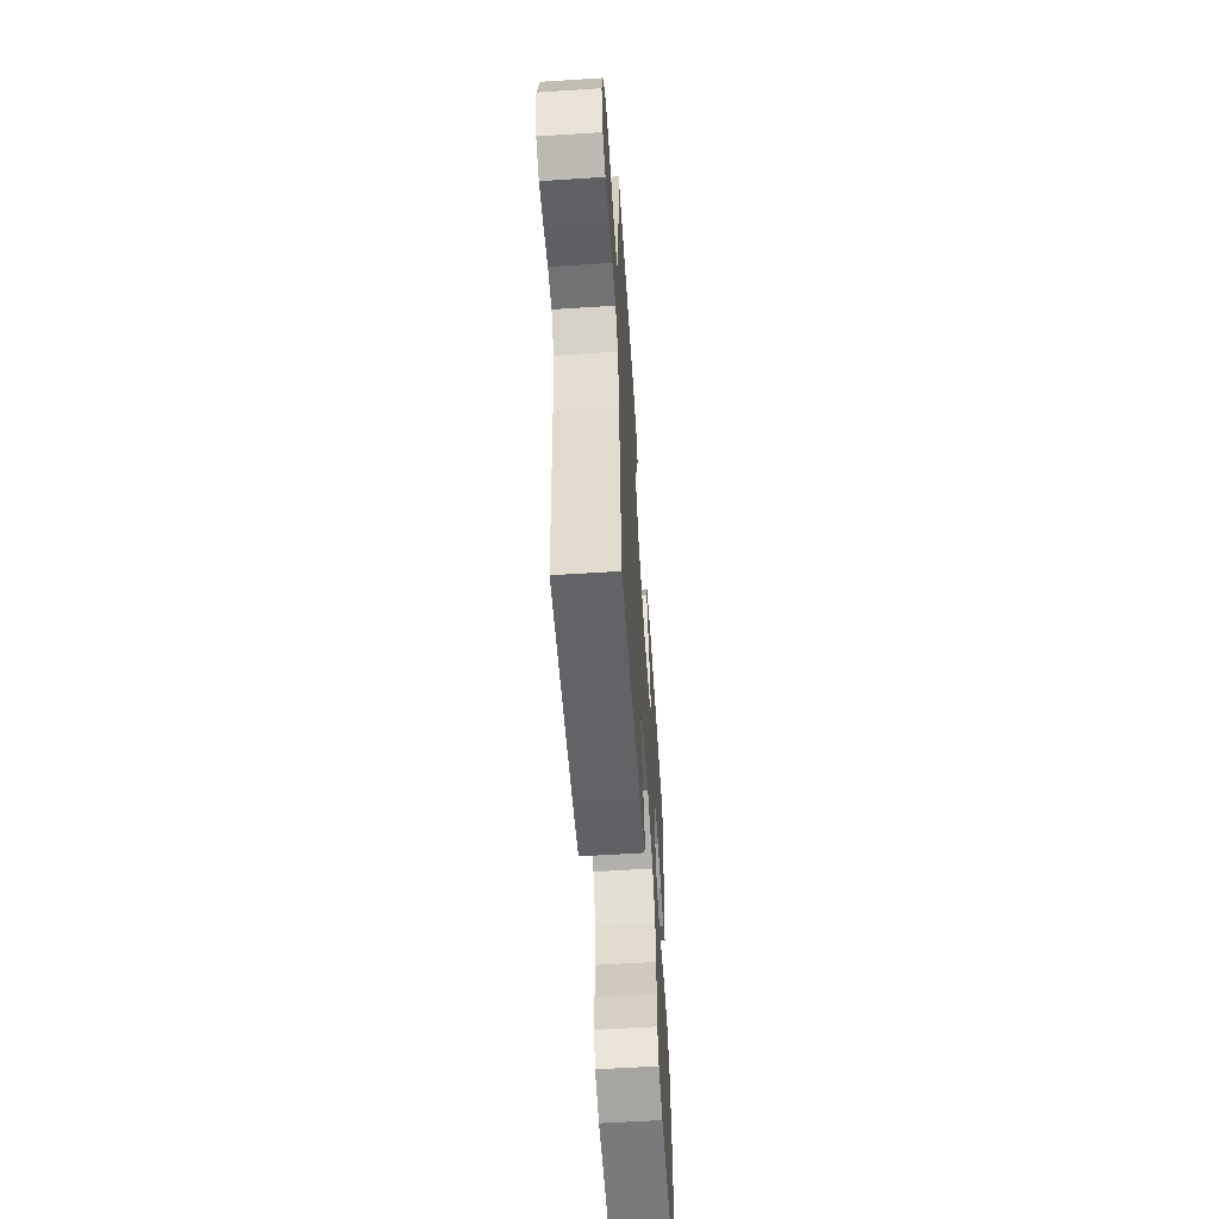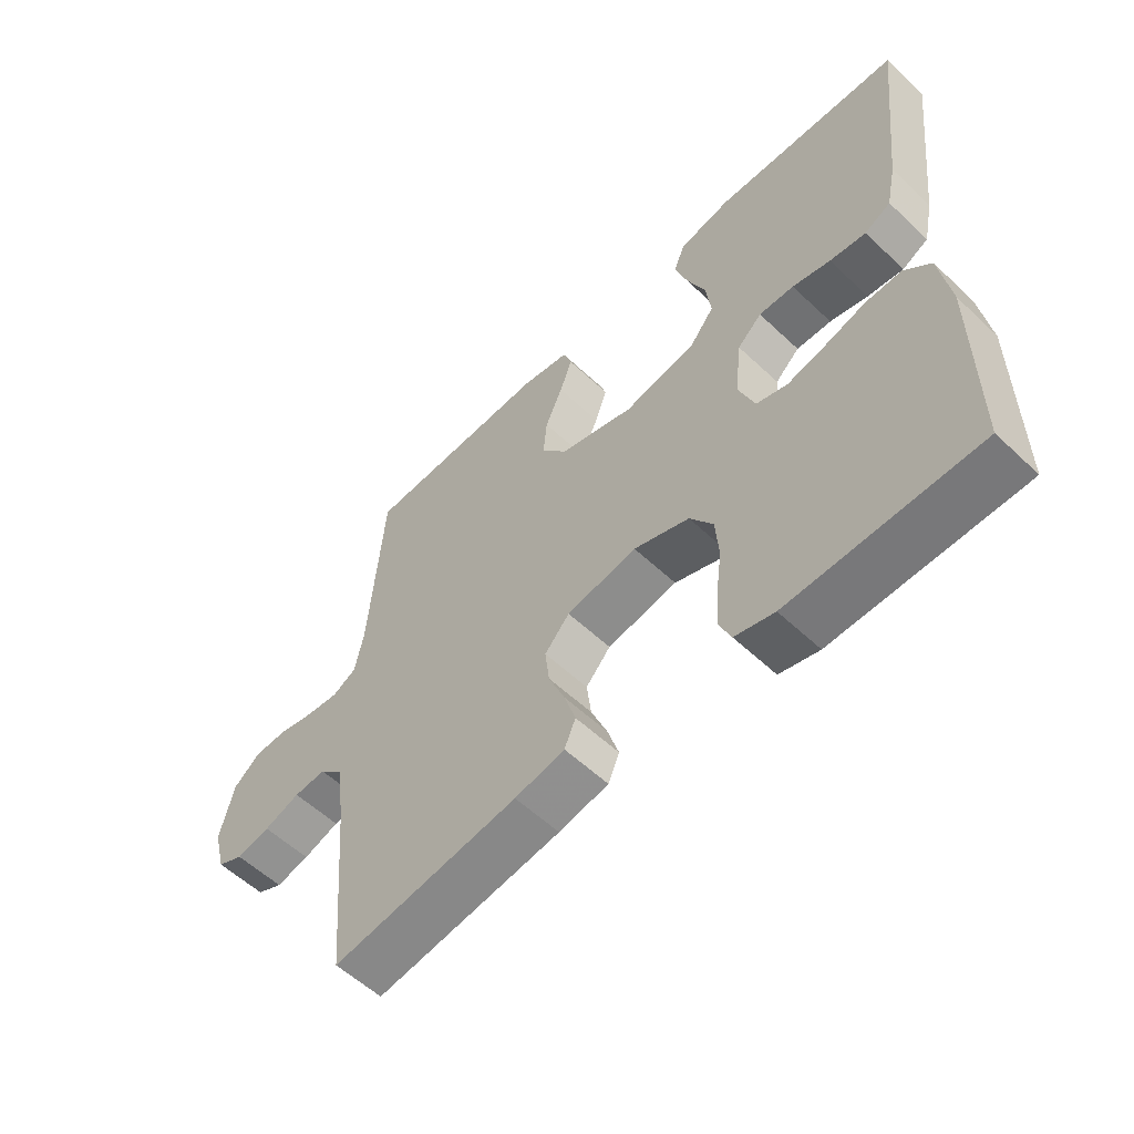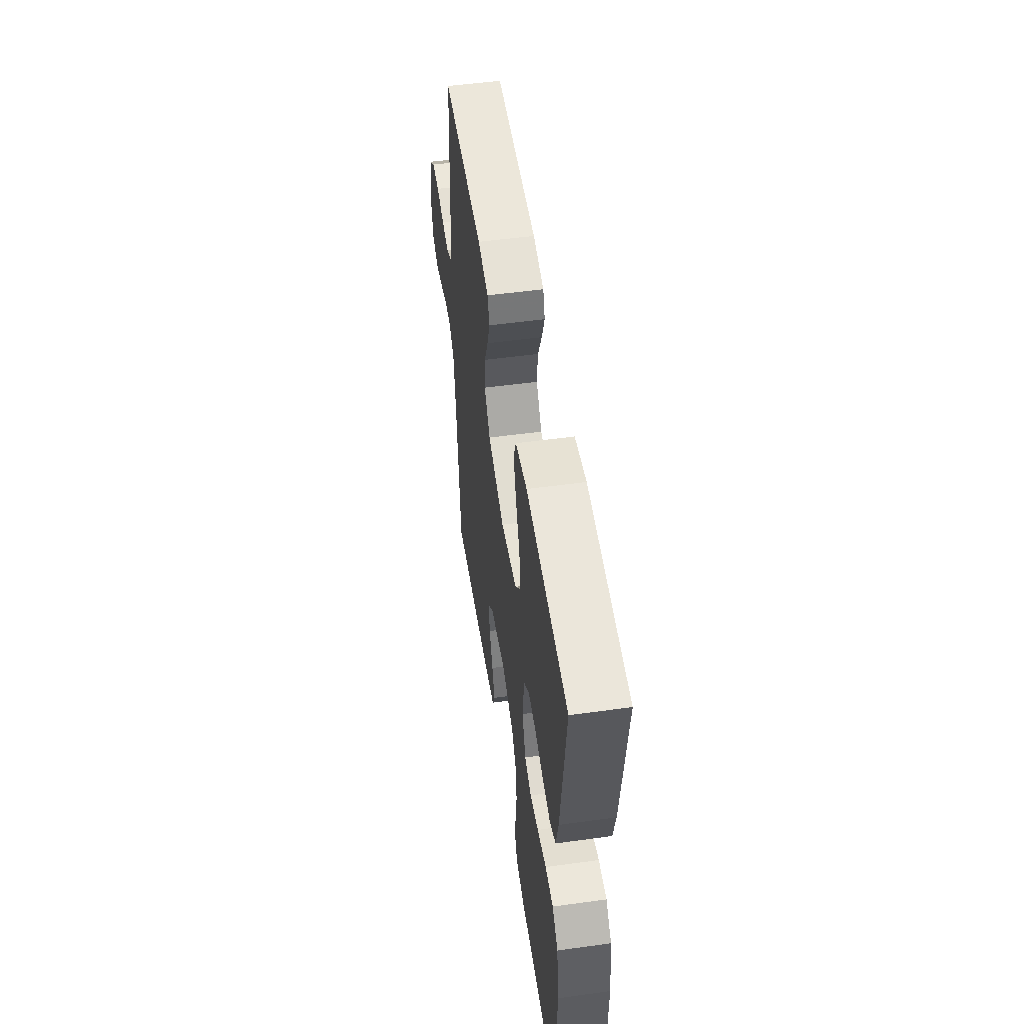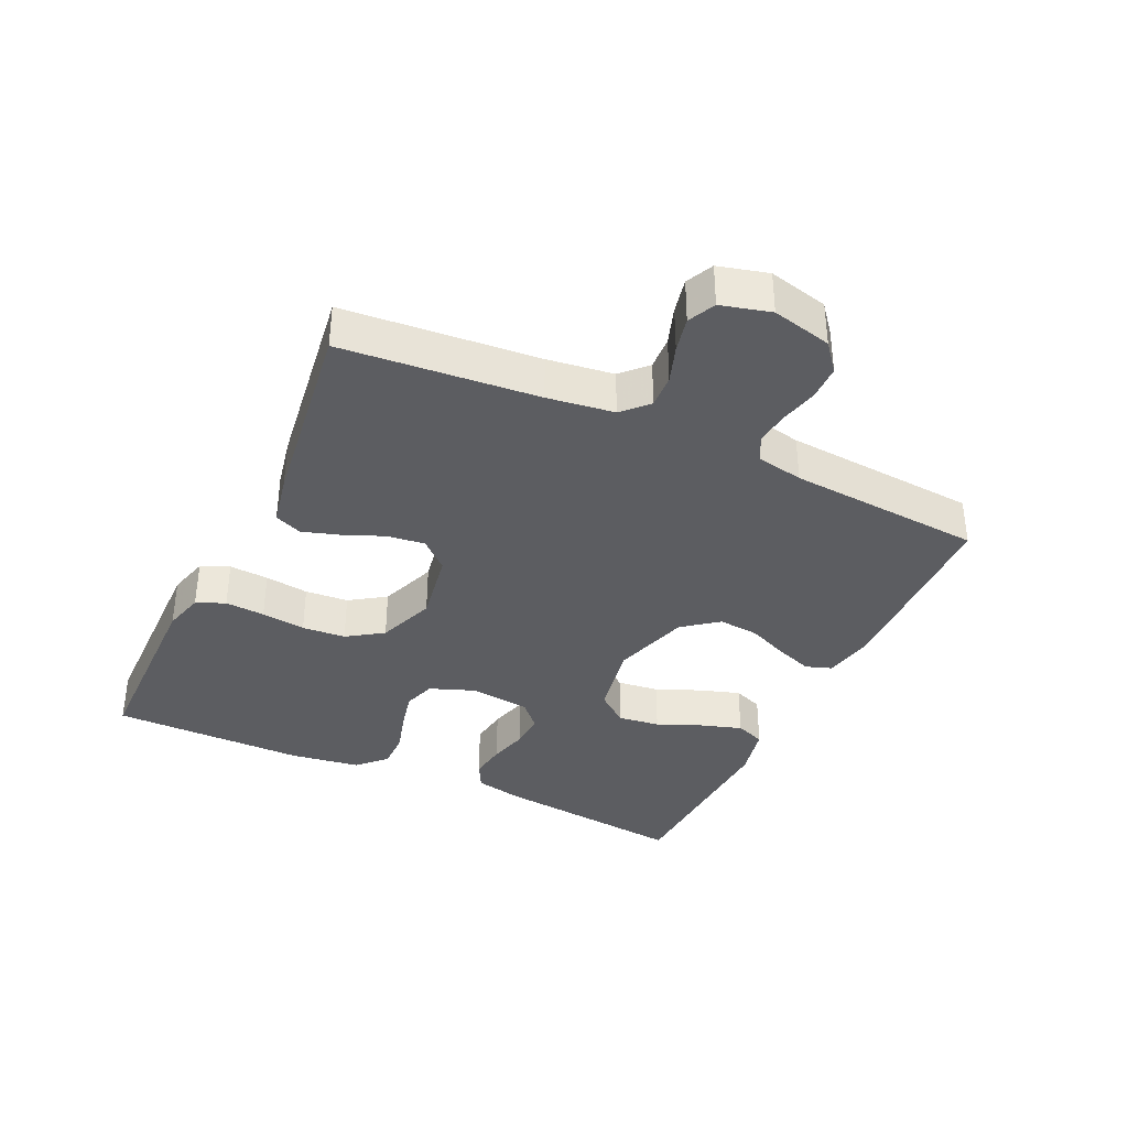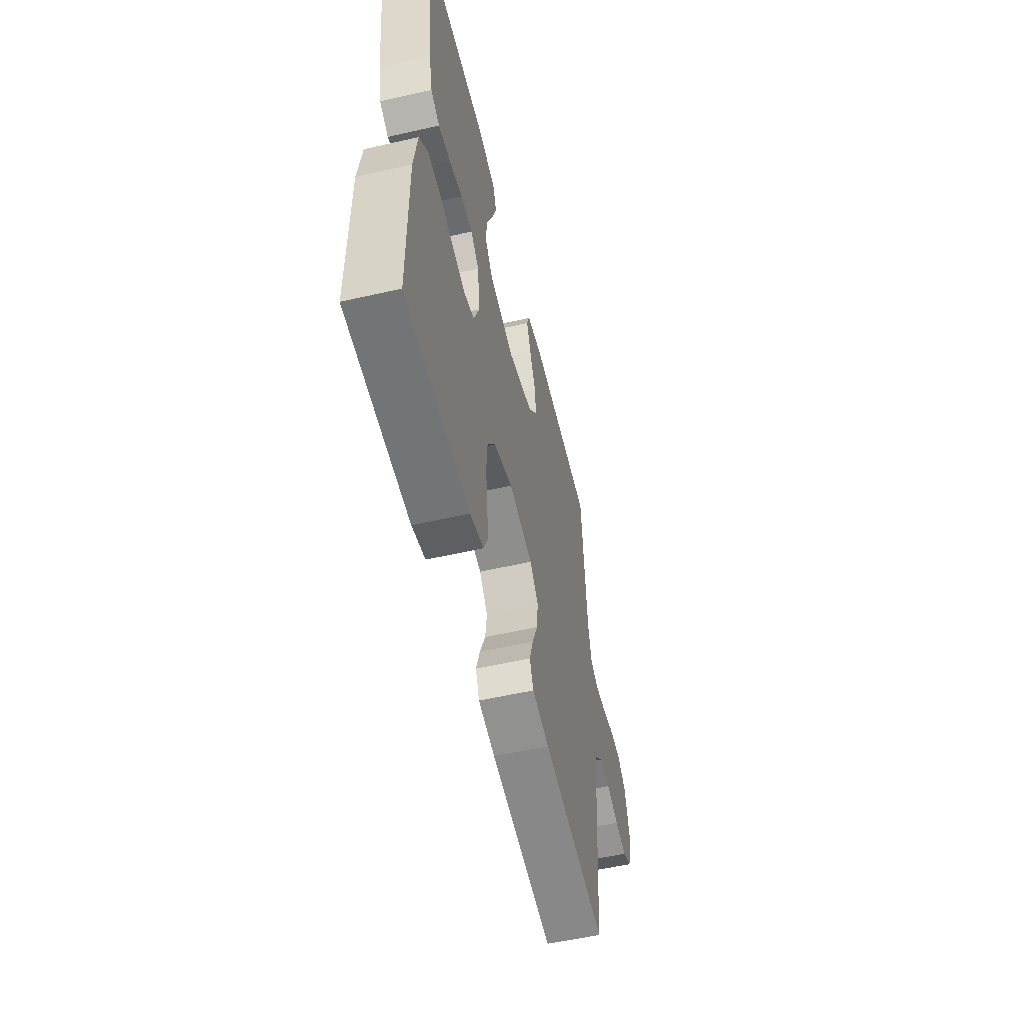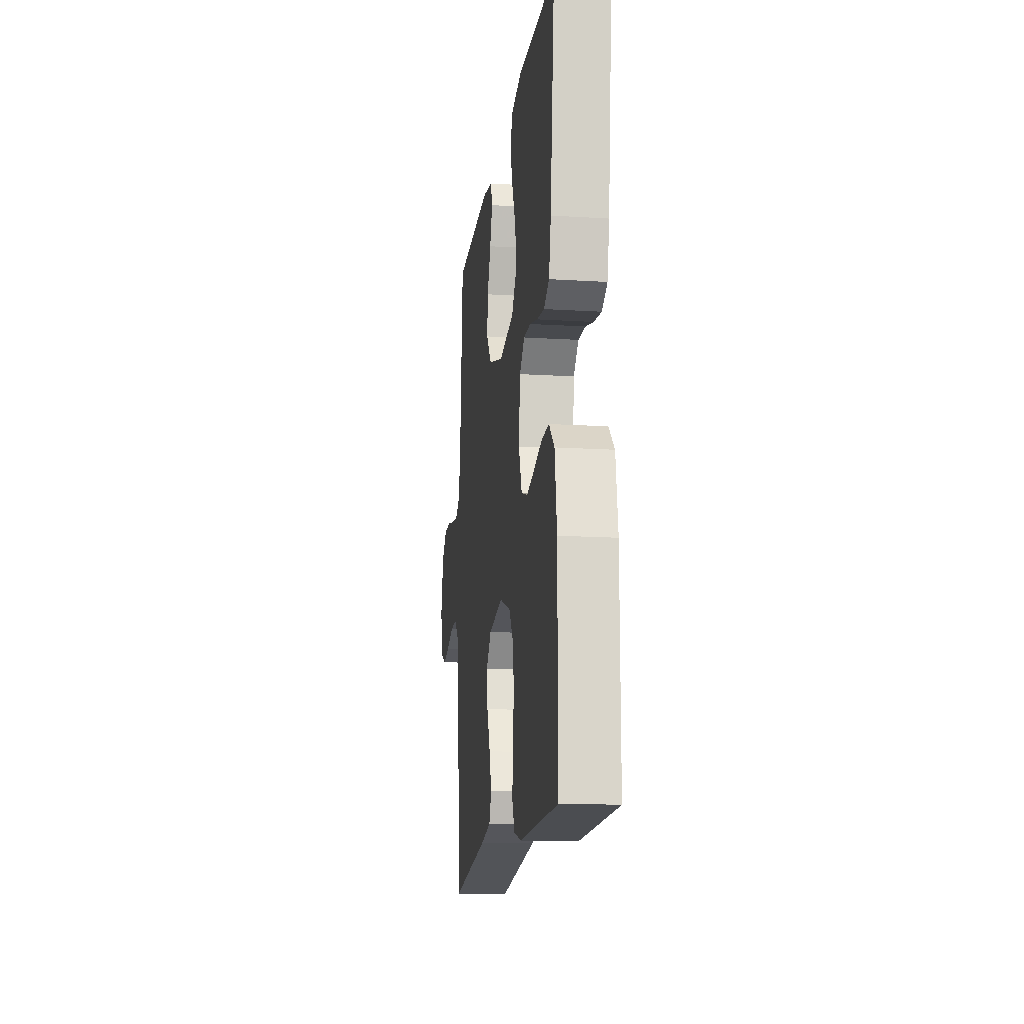
<metadata>
{"format":"obj","ext":"obj","renderer":"f3d","projection":"perspective","resolution":1024,"background":"white","views":[{"elev":-58.7,"azim":-86.2,"up":"+Z"},{"elev":-56.9,"azim":45.6,"up":"+Z"},{"elev":52.8,"azim":81.6,"up":"+Z"},{"elev":-36.5,"azim":-115.1,"up":"+Y"},{"elev":-55.3,"azim":103.5,"up":"+Z"},{"elev":-15.2,"azim":82.5,"up":"+Z"}]}
</metadata>
<code>
v -0.5 0.07 0.5
v -0.2 0.07 0.509
v -0.122 0.07 0.494
v -0.108 0.07 0.454
v -0.128 0.07 0.398
v -0.156 0.07 0.334
v -0.162 0.07 0.271
v -0.12 0.07 0.217
v 0 0.07 0.181
v 0.117 0.07 0.203
v 0.156 0.07 0.252
v 0.148 0.07 0.317
v 0.119 0.07 0.386
v 0.099 0.07 0.449
v 0.117 0.07 0.495
v 0.2 0.07 0.513
v 0.5 0.07 0.5
v 0.465 0.07 0.2
v 0.449 0.07 0.126
v 0.407 0.07 0.104
v 0.349 0.07 0.112
v 0.288 0.07 0.128
v 0.232 0.07 0.13
v 0.193 0.07 0.094
v 0.182 0.07 0
v 0.208 0.07 -0.069
v 0.258 0.07 -0.085
v 0.319 0.07 -0.071
v 0.385 0.07 -0.052
v 0.443 0.07 -0.051
v 0.485 0.07 -0.092
v 0.501 0.07 -0.2
v 0.5 0.07 -0.5
v 0.2 0.07 -0.504
v 0.137 0.07 -0.487
v 0.118 0.07 -0.443
v 0.122 0.07 -0.382
v 0.131 0.07 -0.314
v 0.126 0.07 -0.247
v 0.089 0.07 -0.192
v 0 0.07 -0.159
v -0.113 0.07 -0.179
v -0.153 0.07 -0.223
v -0.146 0.07 -0.281
v -0.12 0.07 -0.344
v -0.102 0.07 -0.401
v -0.12 0.07 -0.443
v -0.2 0.07 -0.459
v -0.5 0.07 -0.5
v -0.526 0.07 -0.2
v -0.54 0.07 -0.098
v -0.578 0.07 -0.061
v -0.63 0.07 -0.064
v -0.688 0.07 -0.084
v -0.742 0.07 -0.096
v -0.784 0.07 -0.076
v -0.804 0.07 0
v -0.782 0.07 0.092
v -0.739 0.07 0.127
v -0.685 0.07 0.128
v -0.627 0.07 0.114
v -0.574 0.07 0.108
v -0.536 0.07 0.129
v -0.522 0.07 0.2
v -0.5 0 0.5
v -0.2 0 0.509
v -0.122 0 0.494
v -0.108 0 0.454
v -0.128 0 0.398
v -0.156 0 0.334
v -0.162 0 0.271
v -0.12 0 0.217
v 0 0 0.181
v 0.117 0 0.203
v 0.156 0 0.252
v 0.148 0 0.317
v 0.119 0 0.386
v 0.099 0 0.449
v 0.117 0 0.495
v 0.2 0 0.513
v 0.5 0 0.5
v 0.465 0 0.2
v 0.449 0 0.126
v 0.407 0 0.104
v 0.349 0 0.112
v 0.288 0 0.128
v 0.232 0 0.13
v 0.193 0 0.094
v 0.182 0 0
v 0.208 0 -0.069
v 0.258 0 -0.085
v 0.319 0 -0.071
v 0.385 0 -0.052
v 0.443 0 -0.051
v 0.485 0 -0.092
v 0.501 0 -0.2
v 0.5 0 -0.5
v 0.2 0 -0.504
v 0.137 0 -0.487
v 0.118 0 -0.443
v 0.122 0 -0.382
v 0.131 0 -0.314
v 0.126 0 -0.247
v 0.089 0 -0.192
v 0 0 -0.159
v -0.113 0 -0.179
v -0.153 0 -0.223
v -0.146 0 -0.281
v -0.12 0 -0.344
v -0.102 0 -0.401
v -0.12 0 -0.443
v -0.2 0 -0.459
v -0.5 0 -0.5
v -0.526 0 -0.2
v -0.54 0 -0.098
v -0.578 0 -0.061
v -0.63 0 -0.064
v -0.688 0 -0.084
v -0.742 0 -0.096
v -0.784 0 -0.076
v -0.804 0 0
v -0.782 0 0.092
v -0.739 0 0.127
v -0.685 0 0.128
v -0.627 0 0.114
v -0.574 0 0.108
v -0.536 0 0.129
v -0.522 0 0.2
f 58 59 60 61
f 58 61 62
f 57 58 62
f 56 57 62
f 53 54 55 56
f 53 56 62 63
f 47 48 49 50
f 47 50 51
f 44 45 46 47
f 44 47 51 52
f 35 36 37 38
f 33 34 35 38
f 33 38 39
f 32 33 39 40
f 28 29 30 31
f 27 28 31 32
f 26 27 32 40
f 19 20 21 22
f 19 22 23
f 18 19 23
f 17 18 23
f 16 17 23 24
f 12 13 14 15
f 12 15 16 24
f 3 4 5 6
f 1 2 3 6
f 64 1 6 7
f 63 64 7 8
f 52 53 63 8
f 43 44 52
f 42 43 52 8
f 41 42 8 9
f 25 26 40 41
f 25 41 9 10
f 24 25 10 11
f 11 12 24
f 125 124 123 122
f 126 125 122
f 126 122 121
f 126 121 120
f 120 119 118 117
f 127 126 120 117
f 114 113 112 111
f 115 114 111
f 111 110 109 108
f 116 115 111 108
f 102 101 100 99
f 102 99 98 97
f 103 102 97
f 104 103 97 96
f 95 94 93 92
f 96 95 92 91
f 104 96 91 90
f 86 85 84 83
f 87 86 83
f 87 83 82
f 87 82 81
f 88 87 81 80
f 79 78 77 76
f 88 80 79 76
f 70 69 68 67
f 70 67 66 65
f 71 70 65 128
f 72 71 128 127
f 72 127 117 116
f 116 108 107
f 72 116 107 106
f 73 72 106 105
f 105 104 90 89
f 74 73 105 89
f 75 74 89 88
f 88 76 75
f 1 65 66 2
f 2 66 67 3
f 3 67 68 4
f 4 68 69 5
f 5 69 70 6
f 6 70 71 7
f 7 71 72 8
f 8 72 73 9
f 9 73 74 10
f 10 74 75 11
f 11 75 76 12
f 12 76 77 13
f 13 77 78 14
f 14 78 79 15
f 15 79 80 16
f 16 80 81 17
f 17 81 82 18
f 18 82 83 19
f 19 83 84 20
f 20 84 85 21
f 21 85 86 22
f 22 86 87 23
f 23 87 88 24
f 24 88 89 25
f 25 89 90 26
f 26 90 91 27
f 27 91 92 28
f 28 92 93 29
f 29 93 94 30
f 30 94 95 31
f 31 95 96 32
f 32 96 97 33
f 33 97 98 34
f 34 98 99 35
f 35 99 100 36
f 36 100 101 37
f 37 101 102 38
f 38 102 103 39
f 39 103 104 40
f 40 104 105 41
f 41 105 106 42
f 42 106 107 43
f 43 107 108 44
f 44 108 109 45
f 45 109 110 46
f 46 110 111 47
f 47 111 112 48
f 48 112 113 49
f 49 113 114 50
f 50 114 115 51
f 51 115 116 52
f 52 116 117 53
f 53 117 118 54
f 54 118 119 55
f 55 119 120 56
f 56 120 121 57
f 57 121 122 58
f 58 122 123 59
f 59 123 124 60
f 60 124 125 61
f 61 125 126 62
f 62 126 127 63
f 63 127 128 64
f 64 128 65 1

</code>
